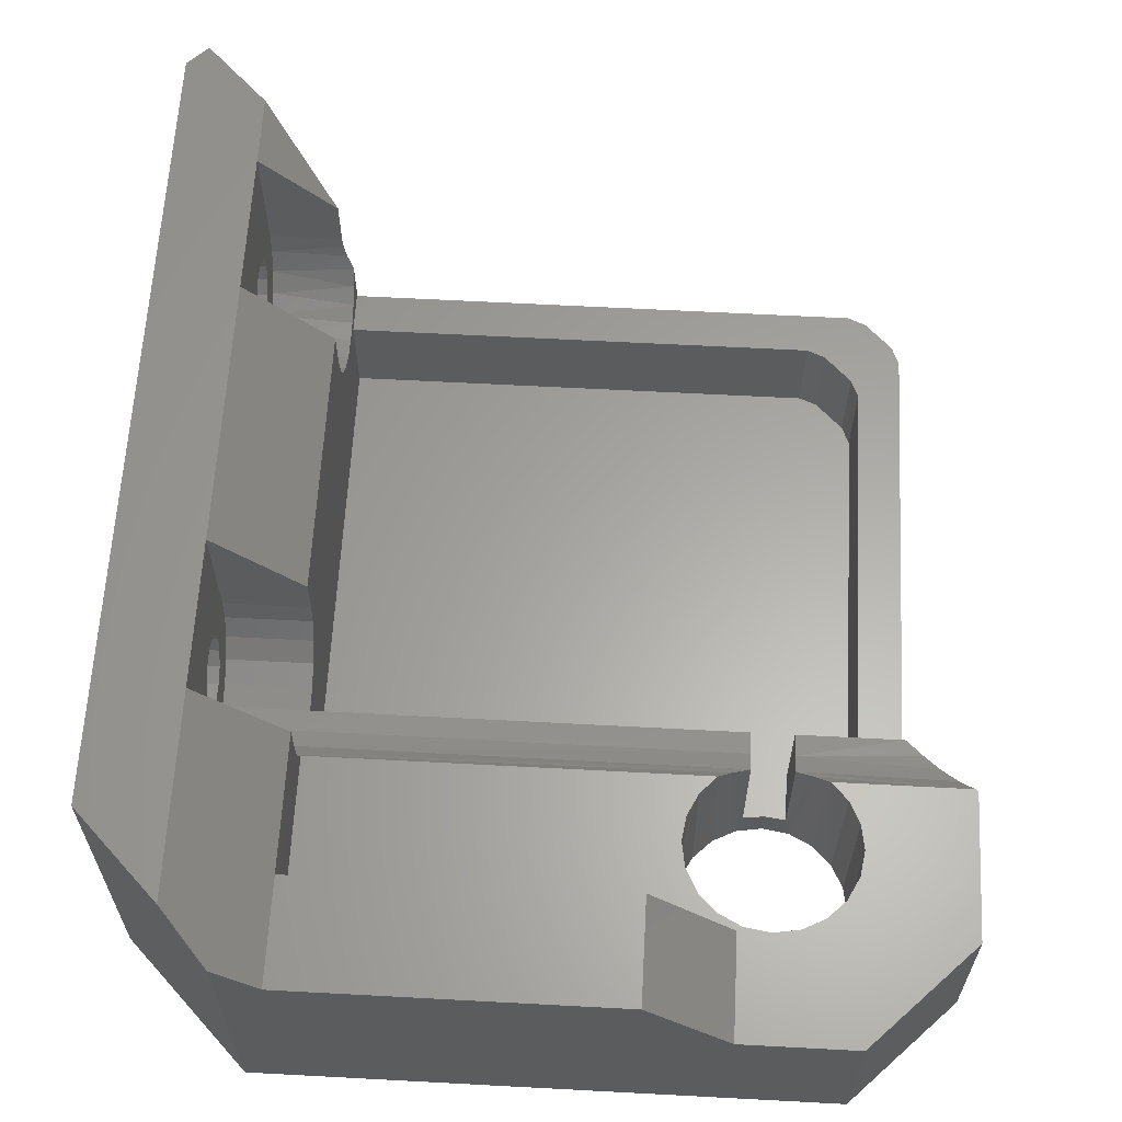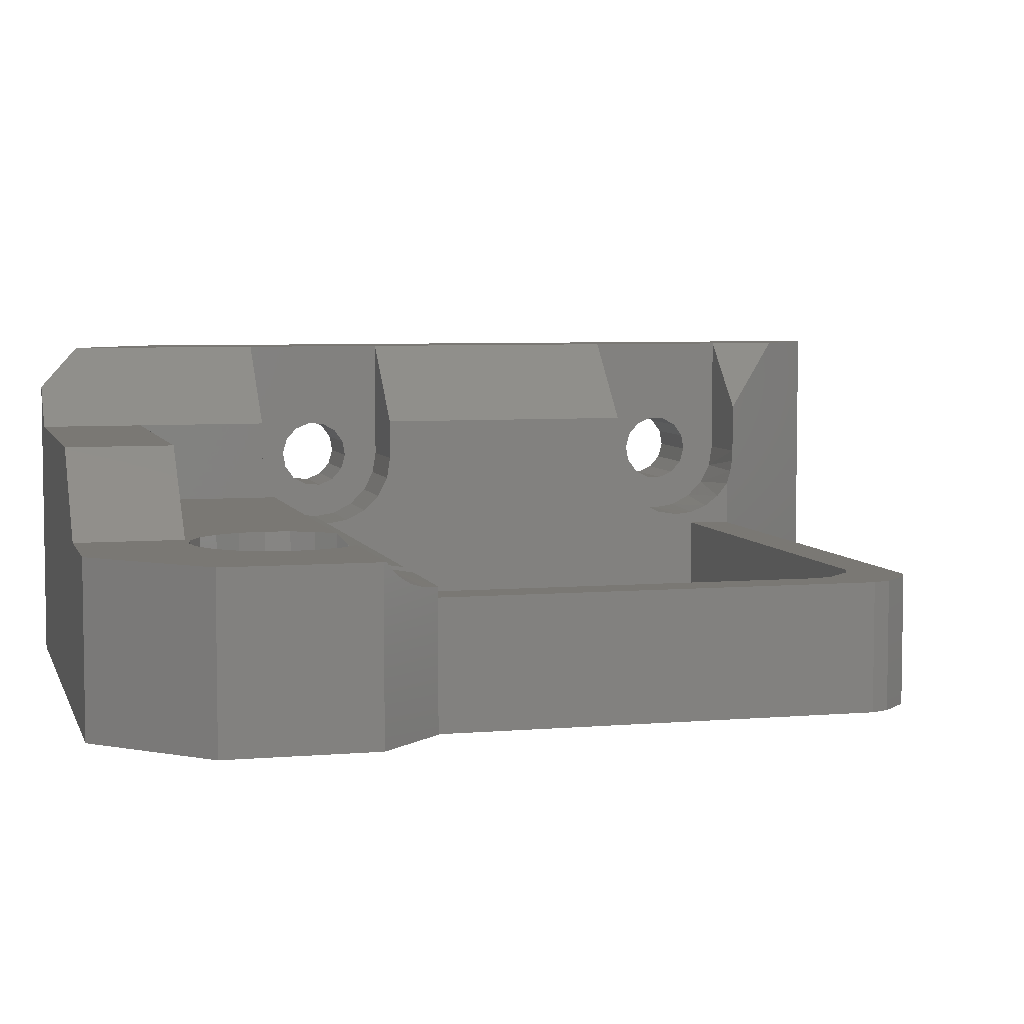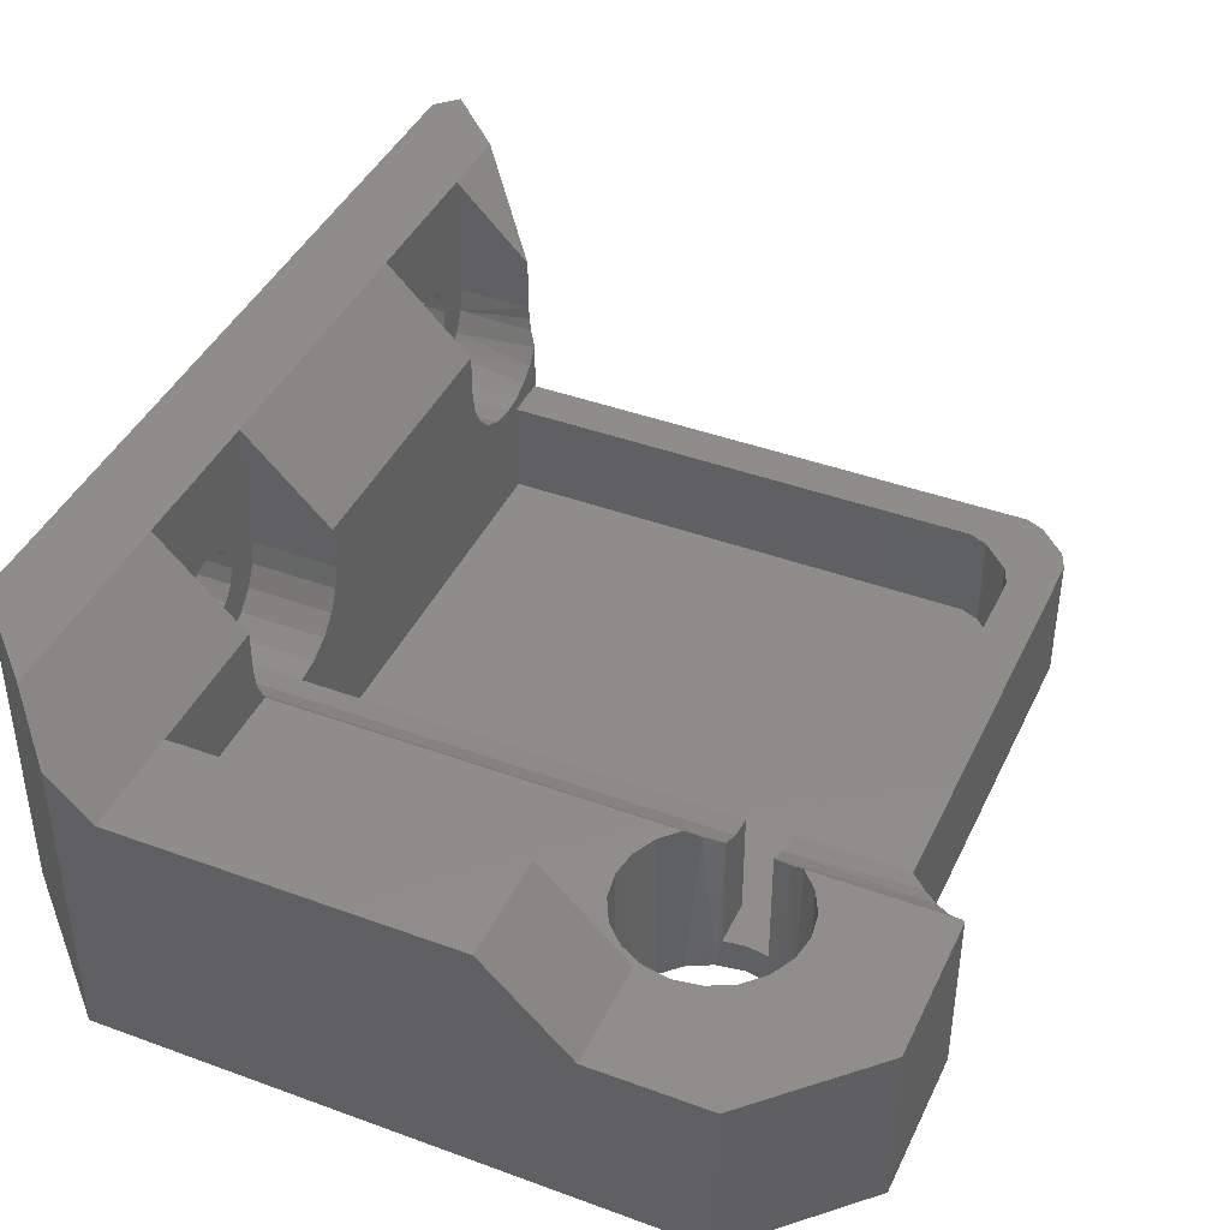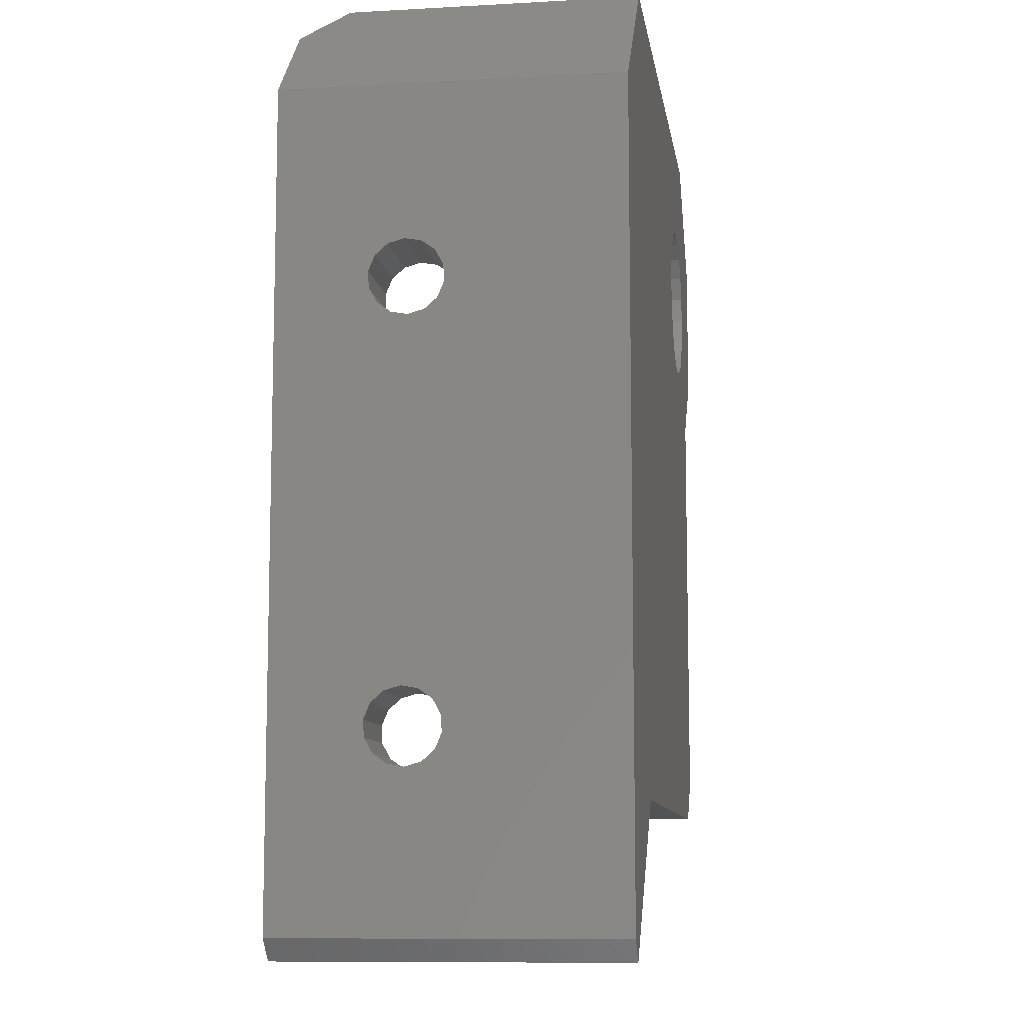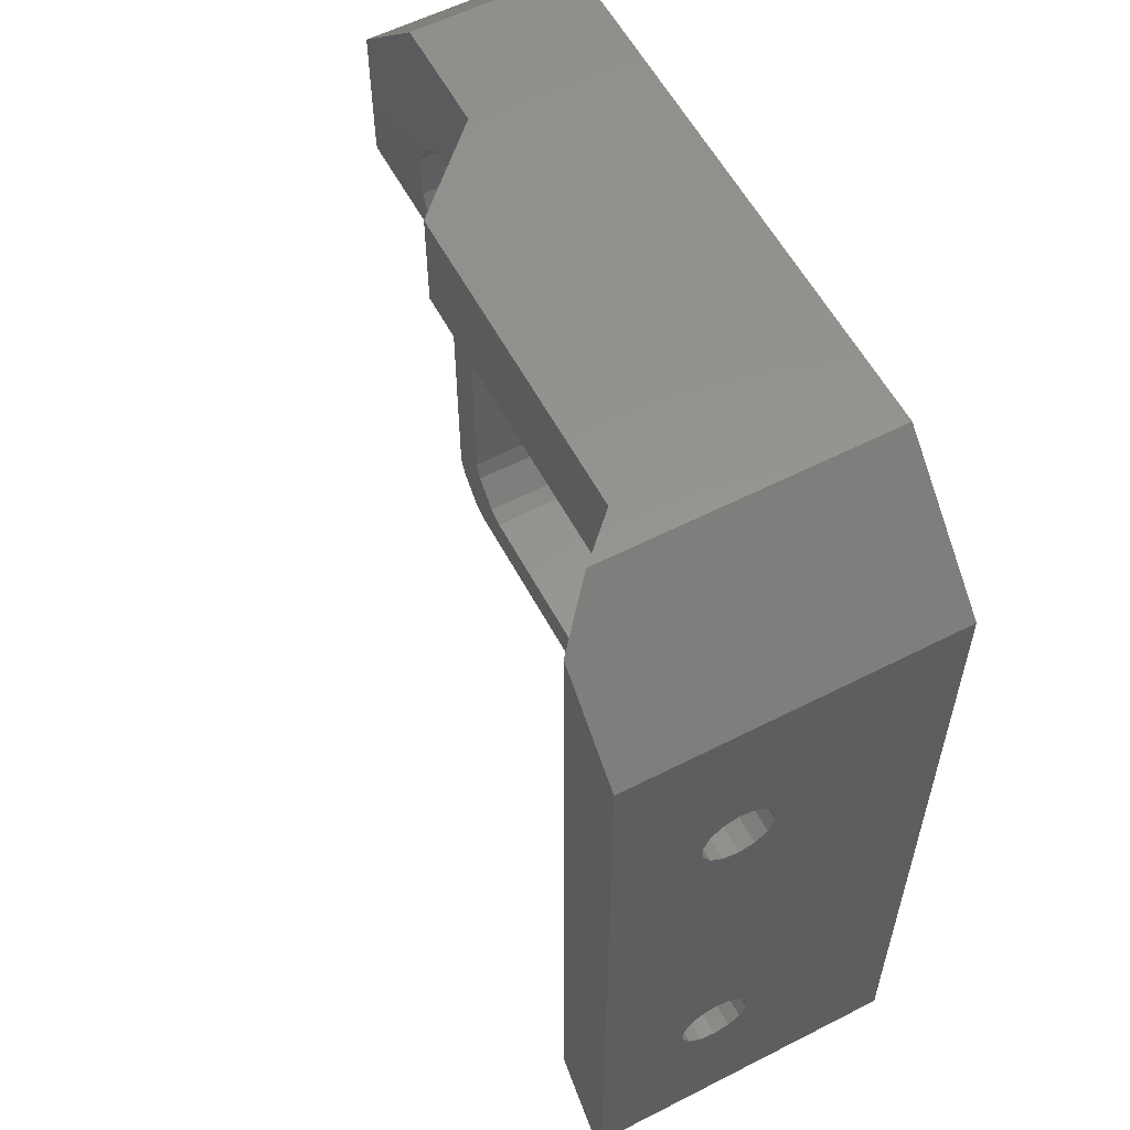
<metadata>
{"format":"stl","ext":"stl","renderer":"f3d","projection":"perspective","resolution":1024,"background":"white","views":[{"elev":62.2,"azim":-176.9,"up":"+Z"},{"elev":5.7,"azim":-104.7,"up":"+Z"},{"elev":41.9,"azim":-156.1,"up":"+Z"},{"elev":-9.7,"azim":98.3,"up":"+Y"},{"elev":57.8,"azim":62.1,"up":"+Y"}]}
</metadata>
<code>
# stl→obj: 256 verts, 522 faces
v -47.11 27.52 7.493
v -47.11 27.41 6
v -47.11 26.96 8.197
v -47.11 27.07 6
v -47.11 26.96 0
v -47.11 27.07 1.435
v -47.11 27.07 0.5819
v -47.11 28.06 6
v -47.11 28.24 6.954
v -47.11 27.07 0.3351
v -47.11 28.87 6
v -47.11 29.07 6.615
v -47.11 27.07 0.2314
v -47.11 29.07 4.565
v -47.11 29.07 6
v -47.11 29.96 6.5
v -47.11 27.07 0.1738
v -47.11 29.07 3.429
v -47.11 31.07 6.679
v -47.11 27.07 0.1509
v -47.11 29.07 2.976
v -47.11 32.06 7.196
v -47.11 27.07 0.1455
v -47.11 29.07 2.87
v -47.11 32.83 8
v -47.11 27.07 0.06574
v -47.11 27.07 0.05478
v -73.61 49.96 6
v -74.11 49.96 6.5
v -74 49.96 6
v -74.11 49.96 0
v -74 49.96 0.03054
v -47.11 27.07 0.04843
v -47.11 27.07 0.04207
v -47.11 27.07 0.03656
v -47.11 27.07 0.03251
v -47.11 27.07 0.03019
v -47.11 27.07 0
v -71.91 57.2 0
v -72.11 55.96 8
v -72.11 55.96 0
v -71.91 57.2 8
v -71.34 58.31 0
v -71.34 58.31 8
v -70.46 59.2 0
v -70.46 59.2 8
v -69.34 59.77 0
v -69.34 59.77 8
v -68.11 59.96 0
v -68.11 59.96 8
v -66.87 59.77 0
v -64.3 57.2 8
v -64.11 55.96 0
v -64.11 55.96 8
v -64.3 57.2 0
v -64.87 58.31 8
v -64.87 58.31 0
v -65.76 59.2 8
v -65.76 59.2 0
v -66.87 59.77 8
v -64.3 54.73 0
v -64.28 54.78 8
v -64.8 53.71 8
v -69.11 52.09 1.5
v -69.98 52.43 7.517
v -69.11 52.09 7.22
v -69.34 52.16 0
v -68.11 51.96 1.5
v -68.11 51.96 0
v -67.11 52.09 1.5
v -66.87 52.16 0
v -67.11 52.09 7.22
v -66.25 52.42 7.509
v -71.93 54.78 8
v -71.91 54.73 0
v -71.41 53.71 8
v -65.61 52.83 8
v -65.76 52.73 0
v -64.87 53.61 0
v -70.6 52.83 8
v -71.34 53.61 0
v -70.46 52.73 0
v -76.98 52.83 8
v -77.11 52.96 8
v -66.61 64.96 8
v -72.11 64.96 8
v -66.61 59.96 8
v -47.11 59.96 8
v -47.11 52.83 8
v -77.11 59.96 8
v -69.11 51.09 6.685
v -69.11 49.96 1.5
v -69.11 49.96 6.5
v -47.11 53.3 8.952
v -43.11 53.46 10
v -47.11 53.46 10
v -43.11 53.29 8.918
v -43.11 52.79 7.943
v -43.11 52.02 7.168
v -47.11 48.88 6.671
v -43.11 49.96 6.5
v -47.11 49.96 6.5
v -43.11 48.88 6.671
v -47.11 47.9 7.168
v -43.11 47.9 7.168
v -47.11 47.13 7.943
v -43.11 47.13 7.943
v -47.11 46.63 8.918
v -43.11 46.63 8.918
v -47.11 46.46 10
v -43.11 46.46 10
v -67.11 51.09 6.685
v -43.11 51.04 6.671
v -67.11 49.96 6.5
v -77.11 59.96 0
v -77.11 52.96 0
v -45.11 64.96 0
v -47.11 64.96 12
v -45.11 64.96 14
v -62.61 64.96 12
v -72.11 64.96 0
v -62.61 59.96 12
v -47.11 53.46 12
v -47.11 59.96 12
v -72 49.96 4.398
v -72 49.96 6
v -72 49.96 1.5
v -74 49.96 0.02182
v -74 49.96 0
v -67.11 49.96 1.5
v -51.72 49.96 1.5
v -47.11 49.96 1.5
v -47.11 32.27 1.5
v -47.11 31.89 1.5
v -47.11 31.34 1.5
v -47.11 30.77 1.5
v -47.11 30.27 1.5
v -47.11 29.89 1.5
v -47.11 29.4 1.5
v -47.11 46.46 12
v -47.11 29.07 1.5
v -47.11 33.46 10
v -47.11 33.46 12
v -47.11 33.3 8.952
v -43.11 48.94 8.578
v -43.11 49.66 8.276
v -43.11 48.43 9.161
v -43.11 48.21 9.91
v -43.11 48.35 10.68
v -43.11 48.8 11.31
v -43.11 46.46 16
v -43.11 51.58 9.322
v -43.11 51.12 8.689
v -43.11 51.71 10.09
v -43.11 53.46 16
v -43.11 50.98 11.42
v -43.11 50.26 11.72
v -43.11 51.5 10.84
v -43.11 49.49 11.68
v -43.11 50.44 8.316
v -39.11 58.96 16
v -43.11 62.96 16
v -39.11 58.96 0
v -39.11 50.98 11.42
v -39.11 51.5 10.84
v -39.11 50.26 11.72
v -39.11 49.49 11.68
v -39.11 48.8 11.31
v -39.11 48.35 10.68
v -39.11 48.43 9.161
v -39.11 48.21 9.91
v -39.11 48.94 8.578
v -39.11 49.66 8.276
v -39.11 50.44 8.316
v -39.11 51.12 8.689
v -39.11 51.58 9.322
v -39.11 51.71 10.09
v -39.11 31.5 10.84
v -39.11 30.98 11.42
v -39.11 31.71 10.09
v -39.11 20.96 0
v -39.11 28.43 9.161
v -39.11 28.21 9.91
v -39.11 28.94 8.578
v -39.11 29.66 8.276
v -39.11 30.44 8.316
v -39.11 31.12 8.689
v -39.11 20.96 16
v -39.11 30.26 11.72
v -39.11 29.49 11.68
v -39.11 28.8 11.31
v -39.11 28.35 10.68
v -39.11 31.58 9.322
v -40.11 19.96 16
v -40.11 19.96 0
v -43.11 28.43 9.161
v -43.11 28.94 8.578
v -43.11 29.66 8.276
v -43.11 30.44 8.316
v -43.11 31.12 8.689
v -43.11 31.71 10.09
v -43.11 31.5 10.84
v -43.11 31.58 9.322
v -43.11 30.98 11.42
v -43.11 30.26 11.72
v -43.11 29.49 11.68
v -43.11 28.8 11.31
v -43.11 28.21 9.91
v -43.11 28.35 10.68
v -46.61 26.46 10
v -43.11 26.46 16
v -43.11 26.46 10
v -46.61 26.46 12.5
v -43.11 22.96 16
v -43.11 27.13 7.943
v -43.11 26.63 8.918
v -43.11 33.29 8.918
v -43.11 33.46 10
v -43.11 33.46 16
v -43.11 29.96 6.5
v -43.11 32.02 7.168
v -43.11 31.04 6.671
v -43.11 27.9 7.168
v -43.11 28.88 6.671
v -43.11 32.79 7.943
v -46.8 26.65 8.86
v -46.66 26.51 9.415
v -76.34 52.19 7.304
v -75.6 51.46 6.835
v -74.86 50.72 6.583
v -69.5 29.07 1.5
v -72 31.57 1.5
v -67.21 50.07 1.5
v -67.16 50.07 1.5
v -71.65 30.72 1.5
v -70.36 29.42 1.5
v -72 31.57 6
v -74 29.57 6
v -74 29.57 0
v -74 50 0
v -74 49.99 0
v -73.79 50.07 0
v -73.75 50.07 0
v -73.69 50.07 0
v -71.5 27.07 0
v -72.36 27.42 0
v -73.65 28.72 0
v -47.01 50.07 0
v -47 27.37 0
v -47.08 27.07 0
v -69.5 29.07 6
v -71.5 27.07 6
v -70.36 29.42 6
v -72.36 27.42 6
v -73.65 28.72 6
v -71.65 30.72 6
f 1 2 3
f 3 2 4
f 5 4 6
f 5 3 4
f 6 7 5
f 2 1 8
f 8 1 9
f 7 10 5
f 8 9 11
f 11 9 12
f 10 13 5
f 14 15 16
f 16 15 12
f 12 15 11
f 13 17 5
f 18 14 19
f 19 14 16
f 17 20 5
f 18 19 21
f 21 19 22
f 20 23 5
f 21 22 24
f 24 22 25
f 23 26 5
f 26 27 5
f 28 29 30
f 30 29 31
f 32 30 31
f 27 33 5
f 33 34 5
f 34 35 5
f 35 36 5
f 36 37 5
f 37 38 5
f 39 40 41
f 39 42 40
f 43 42 39
f 43 44 42
f 45 44 43
f 45 46 44
f 47 46 45
f 47 48 46
f 49 48 47
f 49 50 48
f 51 50 49
f 52 53 54
f 52 55 53
f 56 55 52
f 56 57 55
f 58 57 56
f 58 59 57
f 60 59 58
f 60 51 59
f 50 51 60
f 61 54 53
f 61 62 54
f 63 62 61
f 64 65 66
f 64 67 65
f 68 67 64
f 68 69 67
f 70 69 68
f 71 72 73
f 71 70 72
f 69 70 71
f 74 41 40
f 74 75 41
f 76 75 74
f 77 78 73
f 77 79 78
f 77 63 79
f 80 81 76
f 80 82 81
f 80 65 82
f 61 79 63
f 78 71 73
f 65 67 82
f 76 81 75
f 76 83 80
f 84 83 76
f 50 85 86
f 50 87 85
f 60 87 50
f 88 77 89
f 88 63 77
f 88 62 63
f 88 54 62
f 88 52 54
f 88 56 52
f 88 58 56
f 88 60 58
f 88 87 60
f 90 50 86
f 90 48 50
f 90 46 48
f 90 44 46
f 90 42 44
f 90 40 42
f 90 74 40
f 90 76 74
f 90 84 76
f 91 64 66
f 91 92 64
f 93 92 91
f 94 95 96
f 97 95 94
f 89 97 94
f 98 97 89
f 73 89 77
f 98 89 73
f 72 98 73
f 99 98 72
f 100 101 102
f 100 103 101
f 104 103 100
f 104 105 103
f 106 105 104
f 106 107 105
f 108 107 106
f 109 110 111
f 109 108 110
f 107 108 109
f 112 99 72
f 112 113 99
f 112 101 113
f 112 102 101
f 112 114 102
f 84 115 116
f 90 115 84
f 117 118 119
f 117 120 118
f 121 120 117
f 85 120 121
f 85 121 86
f 87 120 85
f 122 120 87
f 88 123 124
f 88 96 123
f 88 94 96
f 88 89 94
f 125 93 126
f 125 92 93
f 93 29 126
f 126 29 28
f 127 92 125
f 128 32 31
f 129 128 31
f 130 131 114
f 132 102 131
f 131 102 114
f 132 133 102
f 134 100 133
f 133 100 102
f 135 104 134
f 134 104 100
f 136 106 135
f 135 106 104
f 137 108 136
f 136 108 106
f 138 110 137
f 137 110 108
f 139 140 138
f 138 140 110
f 141 24 139
f 139 24 25
f 140 139 25
f 140 142 143
f 140 144 142
f 140 25 144
f 107 145 146
f 107 147 145
f 109 147 107
f 109 148 147
f 111 148 109
f 111 149 148
f 111 150 149
f 151 150 111
f 152 97 153
f 152 95 97
f 154 95 152
f 155 156 157
f 155 158 156
f 95 158 155
f 151 159 150
f 151 157 159
f 155 157 151
f 101 99 113
f 101 160 99
f 101 146 160
f 101 107 146
f 101 105 107
f 101 103 105
f 98 153 97
f 98 160 153
f 98 99 160
f 158 95 154
f 123 95 155
f 96 95 123
f 161 119 162
f 161 117 119
f 163 117 161
f 164 158 165
f 164 156 158
f 166 156 164
f 166 157 156
f 167 157 166
f 167 159 157
f 168 159 167
f 168 150 159
f 169 150 168
f 148 170 147
f 148 171 170
f 149 171 148
f 149 169 171
f 150 169 149
f 172 147 170
f 172 145 147
f 173 145 172
f 173 146 145
f 174 146 173
f 174 160 146
f 175 160 174
f 175 153 160
f 176 153 175
f 154 165 158
f 154 177 165
f 152 177 154
f 152 176 177
f 153 176 152
f 178 169 179
f 178 171 169
f 180 171 178
f 163 174 181
f 163 175 174
f 163 176 175
f 163 177 176
f 181 182 183
f 181 184 182
f 181 185 184
f 181 186 185
f 181 187 186
f 181 171 187
f 181 170 171
f 181 172 170
f 181 173 172
f 181 174 173
f 188 167 166
f 188 168 167
f 188 169 168
f 188 179 169
f 188 189 179
f 188 190 189
f 188 191 190
f 188 192 191
f 188 183 192
f 188 181 183
f 161 177 163
f 161 165 177
f 161 164 165
f 161 166 164
f 161 188 166
f 187 171 193
f 180 193 171
f 194 181 188
f 195 181 194
f 184 196 182
f 184 197 196
f 185 197 184
f 185 198 197
f 186 198 185
f 186 199 198
f 187 199 186
f 187 200 199
f 193 200 187
f 201 178 202
f 201 180 178
f 203 180 201
f 203 193 180
f 200 193 203
f 179 202 178
f 179 204 202
f 189 204 179
f 189 205 204
f 190 205 189
f 190 206 205
f 191 206 190
f 191 207 206
f 192 207 191
f 208 182 196
f 208 183 182
f 209 183 208
f 209 192 183
f 207 192 209
f 210 211 212
f 213 211 210
f 213 214 211
f 215 197 198
f 215 196 197
f 216 196 215
f 216 208 196
f 212 208 216
f 212 209 208
f 212 207 209
f 211 207 212
f 203 217 200
f 203 218 217
f 201 218 203
f 219 204 205
f 219 202 204
f 218 202 219
f 211 206 207
f 211 205 206
f 219 205 211
f 220 221 222
f 220 199 221
f 220 198 199
f 220 215 198
f 220 223 215
f 220 224 223
f 225 200 217
f 225 199 200
f 225 221 199
f 202 218 201
f 161 194 188
f 161 214 194
f 161 211 214
f 161 219 211
f 161 151 219
f 161 155 151
f 161 162 155
f 144 218 142
f 144 217 218
f 25 217 144
f 25 225 217
f 22 225 25
f 22 221 225
f 19 221 22
f 19 222 221
f 16 222 19
f 16 220 222
f 12 220 16
f 12 224 220
f 9 224 12
f 215 226 216
f 215 3 226
f 1 3 215
f 216 210 212
f 216 227 210
f 226 227 216
f 9 223 224
f 223 9 1
f 223 1 215
f 143 218 219
f 142 218 143
f 219 140 143
f 151 140 219
f 194 5 195
f 194 3 5
f 194 226 3
f 194 227 226
f 194 210 227
f 194 213 210
f 194 214 213
f 162 123 155
f 162 124 123
f 162 118 124
f 162 119 118
f 122 118 120
f 124 118 122
f 110 151 111
f 140 151 110
f 122 88 124
f 87 88 122
f 115 86 121
f 90 86 115
f 116 228 84
f 116 229 228
f 116 230 229
f 116 29 230
f 116 31 29
f 84 228 83
f 70 112 72
f 70 114 112
f 130 114 70
f 91 29 93
f 91 230 29
f 229 230 91
f 66 229 91
f 66 228 229
f 66 83 228
f 66 65 83
f 83 65 80
f 163 181 195
f 163 57 59
f 163 55 57
f 163 53 55
f 163 61 53
f 163 79 61
f 163 78 79
f 163 71 78
f 117 49 121
f 117 51 49
f 117 59 51
f 117 163 59
f 116 67 69
f 116 82 67
f 116 81 82
f 116 115 81
f 115 75 81
f 115 41 75
f 115 39 41
f 115 43 39
f 115 45 43
f 115 47 45
f 115 49 47
f 115 121 49
f 141 139 231
f 231 139 138
f 137 231 138
f 137 136 231
f 231 136 135
f 134 231 135
f 134 133 231
f 231 133 131
f 130 231 131
f 130 232 231
f 130 92 232
f 130 233 92
f 130 234 233
f 130 70 234
f 234 70 68
f 133 132 131
f 234 68 233
f 233 68 64
f 233 64 92
f 92 127 232
f 232 235 231
f 231 235 236
f 127 125 232
f 232 125 237
f 237 125 126
f 30 32 238
f 238 32 239
f 239 32 128
f 129 239 128
f 31 240 241
f 241 240 242
f 241 242 129
f 31 241 129
f 31 116 240
f 240 116 242
f 242 116 69
f 129 242 243
f 244 243 71
f 163 244 71
f 71 243 69
f 69 243 242
f 129 243 244
f 239 244 245
f 246 239 245
f 246 247 239
f 163 248 244
f 244 248 245
f 245 248 249
f 38 249 250
f 5 38 250
f 248 163 249
f 163 195 249
f 249 195 250
f 250 195 5
f 38 245 249
f 239 129 244
f 31 241 241
f 241 241 242
f 15 251 11
f 11 251 8
f 8 251 2
f 2 251 4
f 4 251 252
f 252 251 253
f 254 253 255
f 254 252 253
f 253 256 255
f 255 256 238
f 238 256 237
f 30 237 28
f 30 238 237
f 237 126 28
f 232 237 235
f 235 237 256
f 251 231 253
f 253 231 236
f 141 231 24
f 24 231 21
f 21 231 18
f 18 231 251
f 14 251 15
f 14 18 251
f 235 256 236
f 236 256 253
f 247 255 239
f 239 255 238
f 254 246 252
f 252 246 245
f 4 252 6
f 6 252 245
f 7 245 10
f 7 6 245
f 38 37 245
f 245 37 36
f 35 245 36
f 35 34 245
f 245 34 33
f 27 245 33
f 27 26 245
f 245 26 23
f 20 245 23
f 20 17 245
f 245 17 13
f 10 245 13
f 255 247 254
f 254 247 246

</code>
